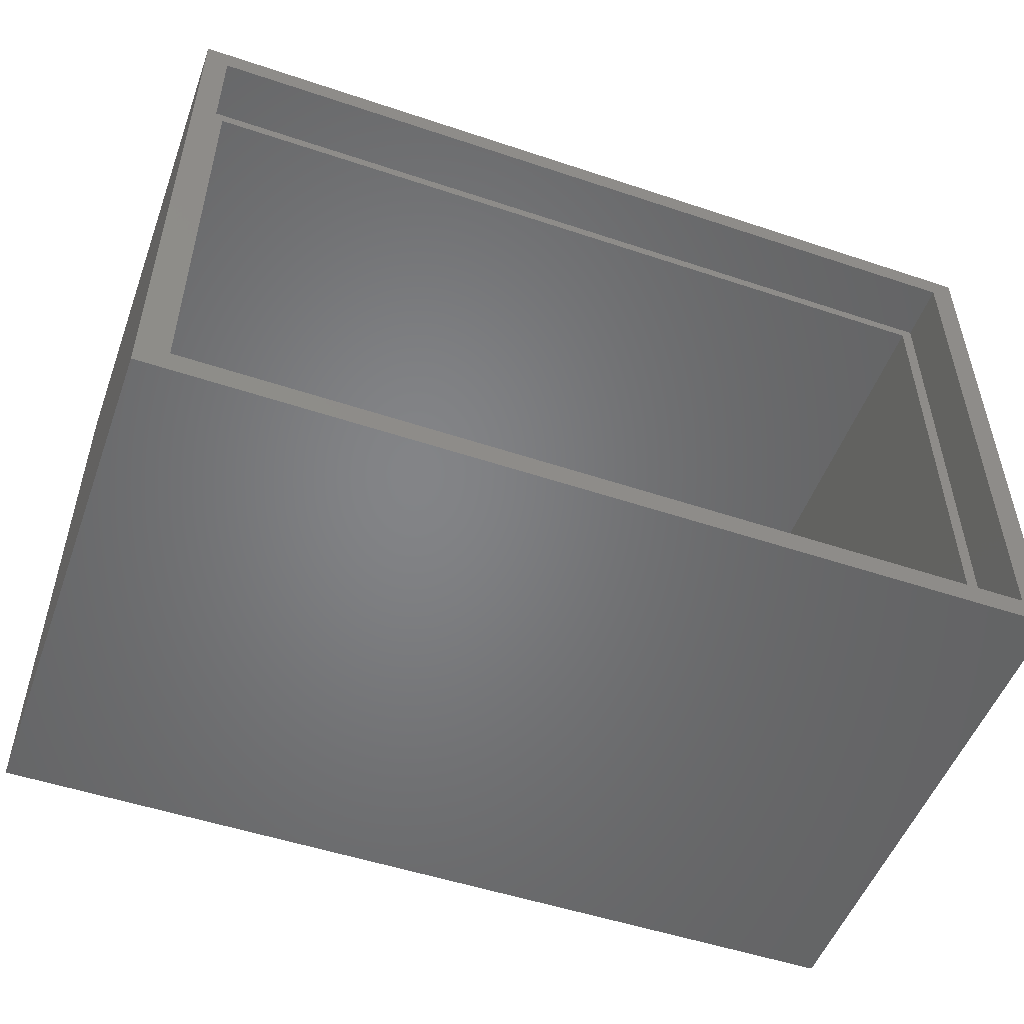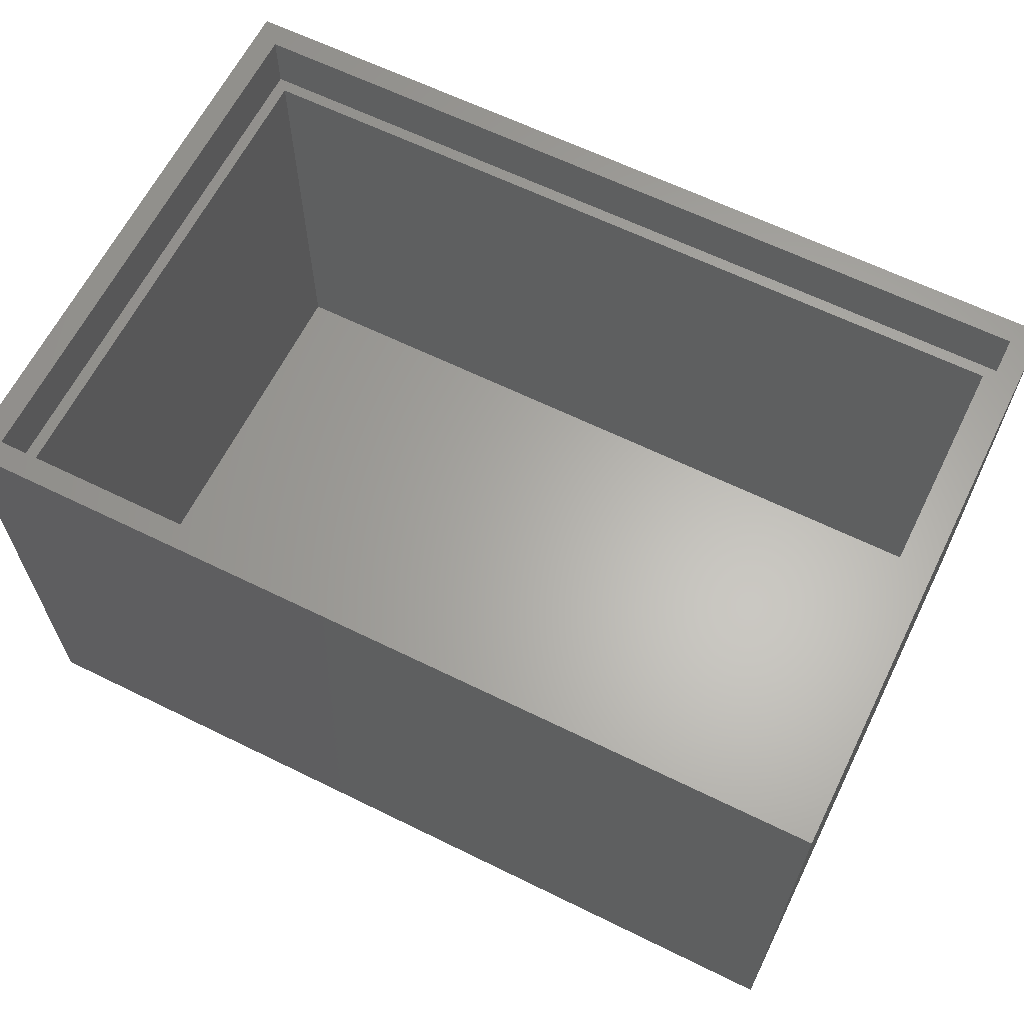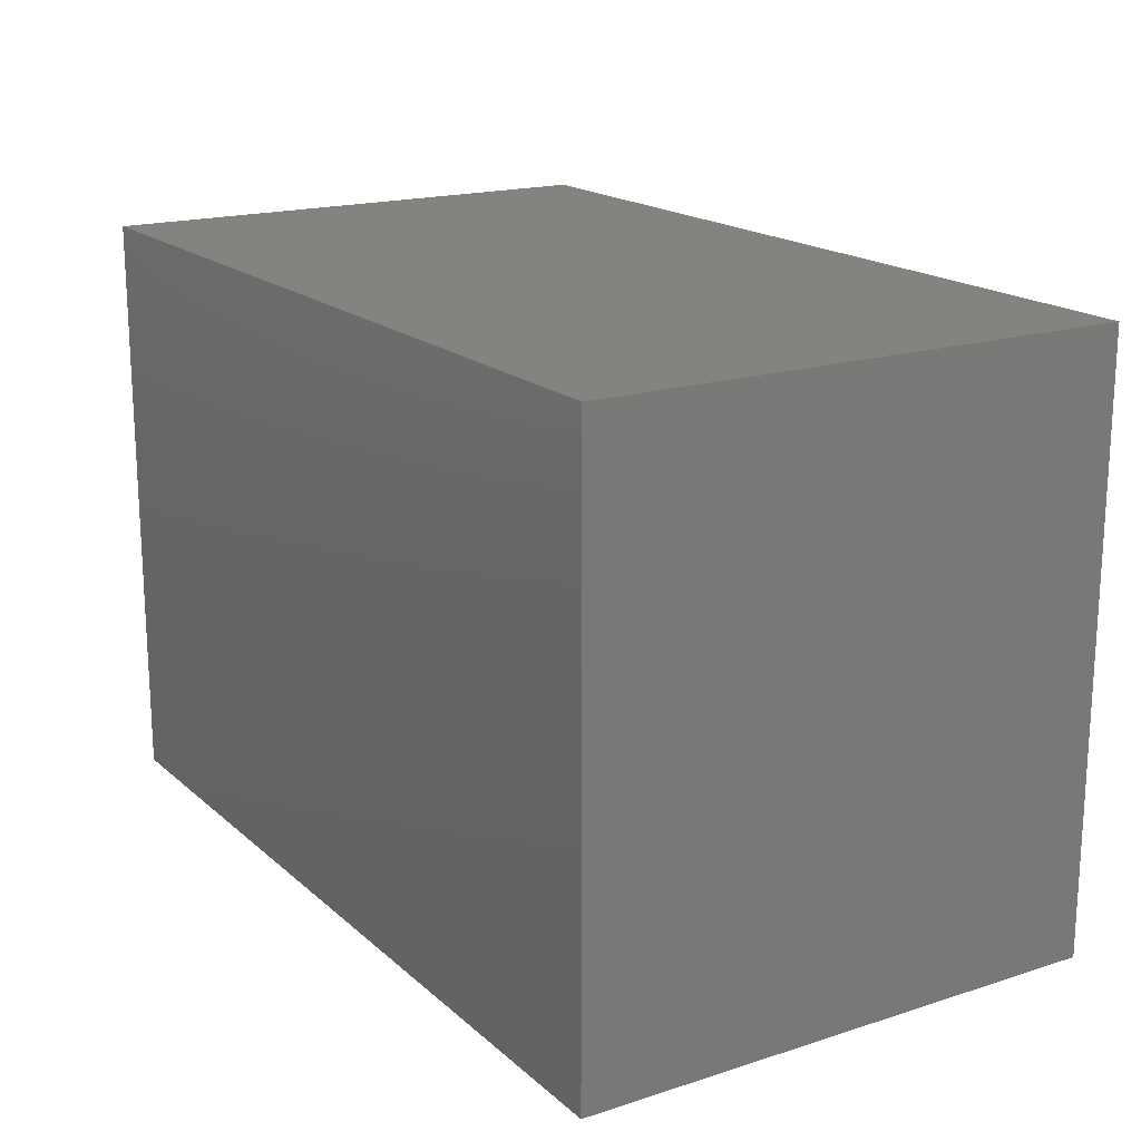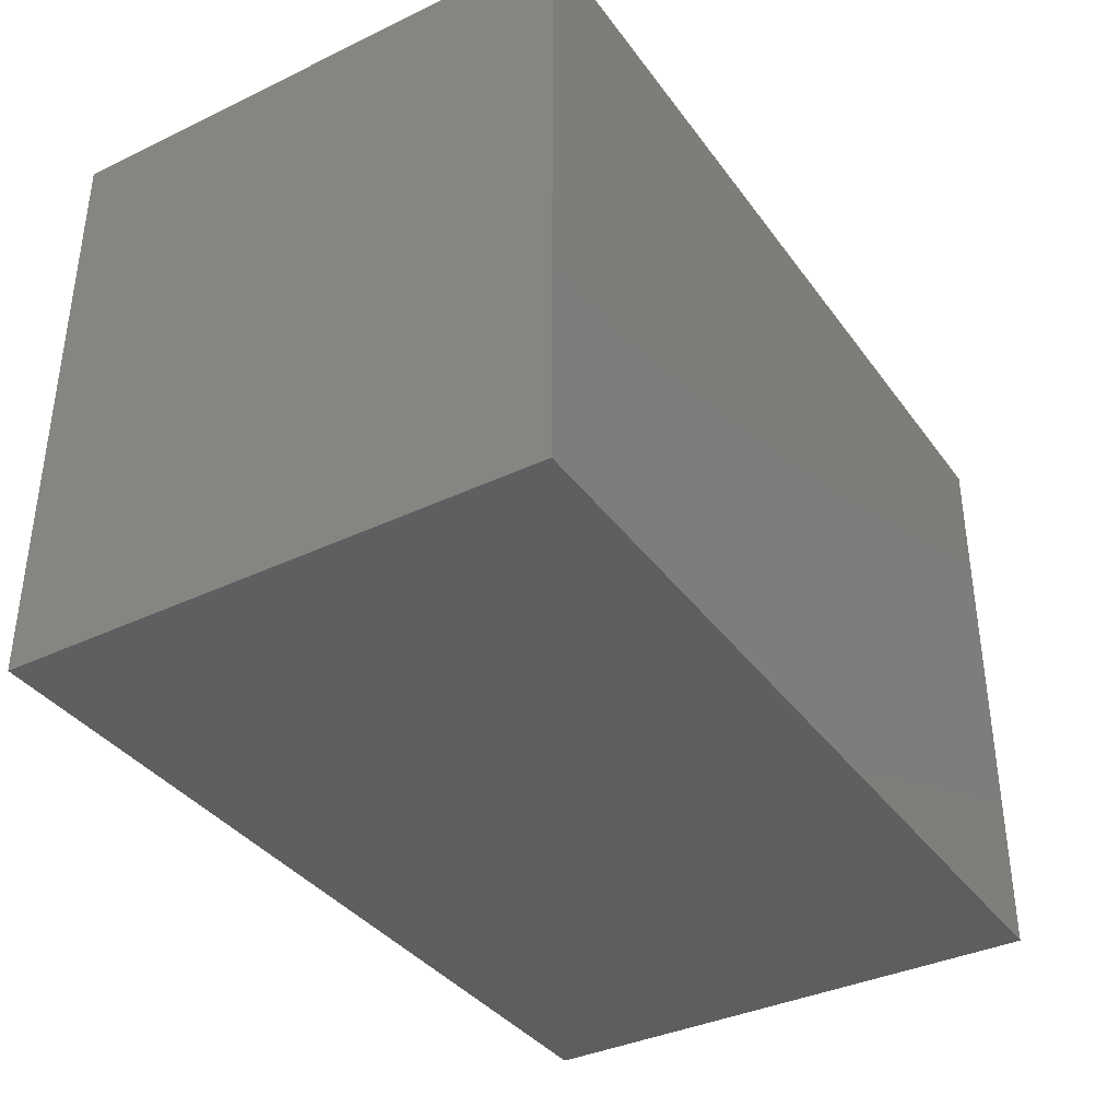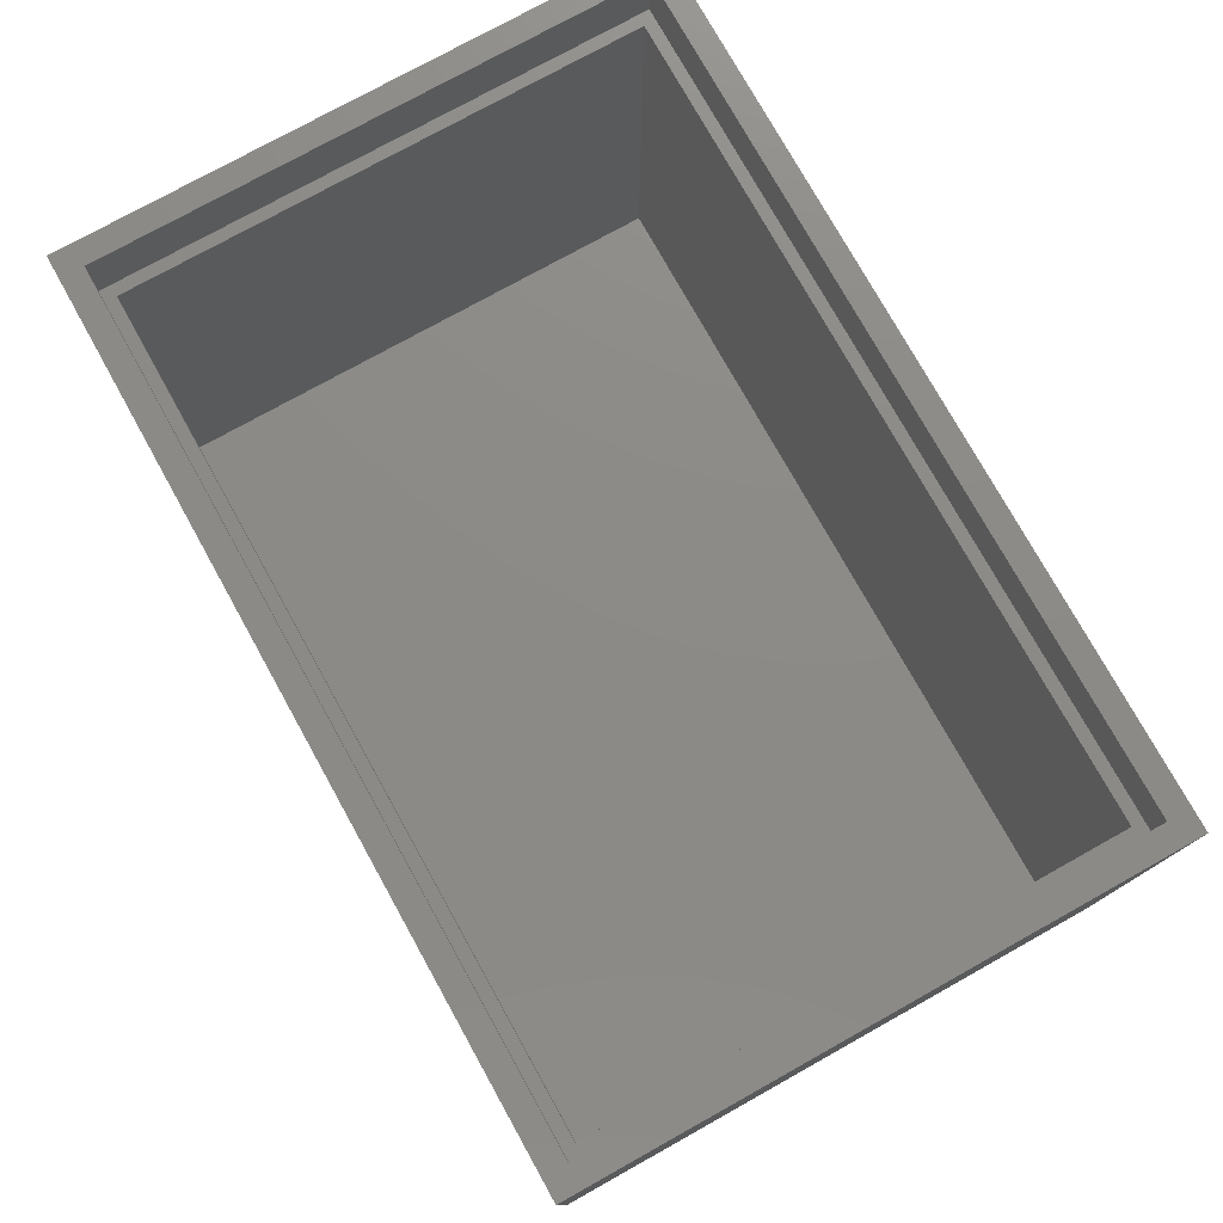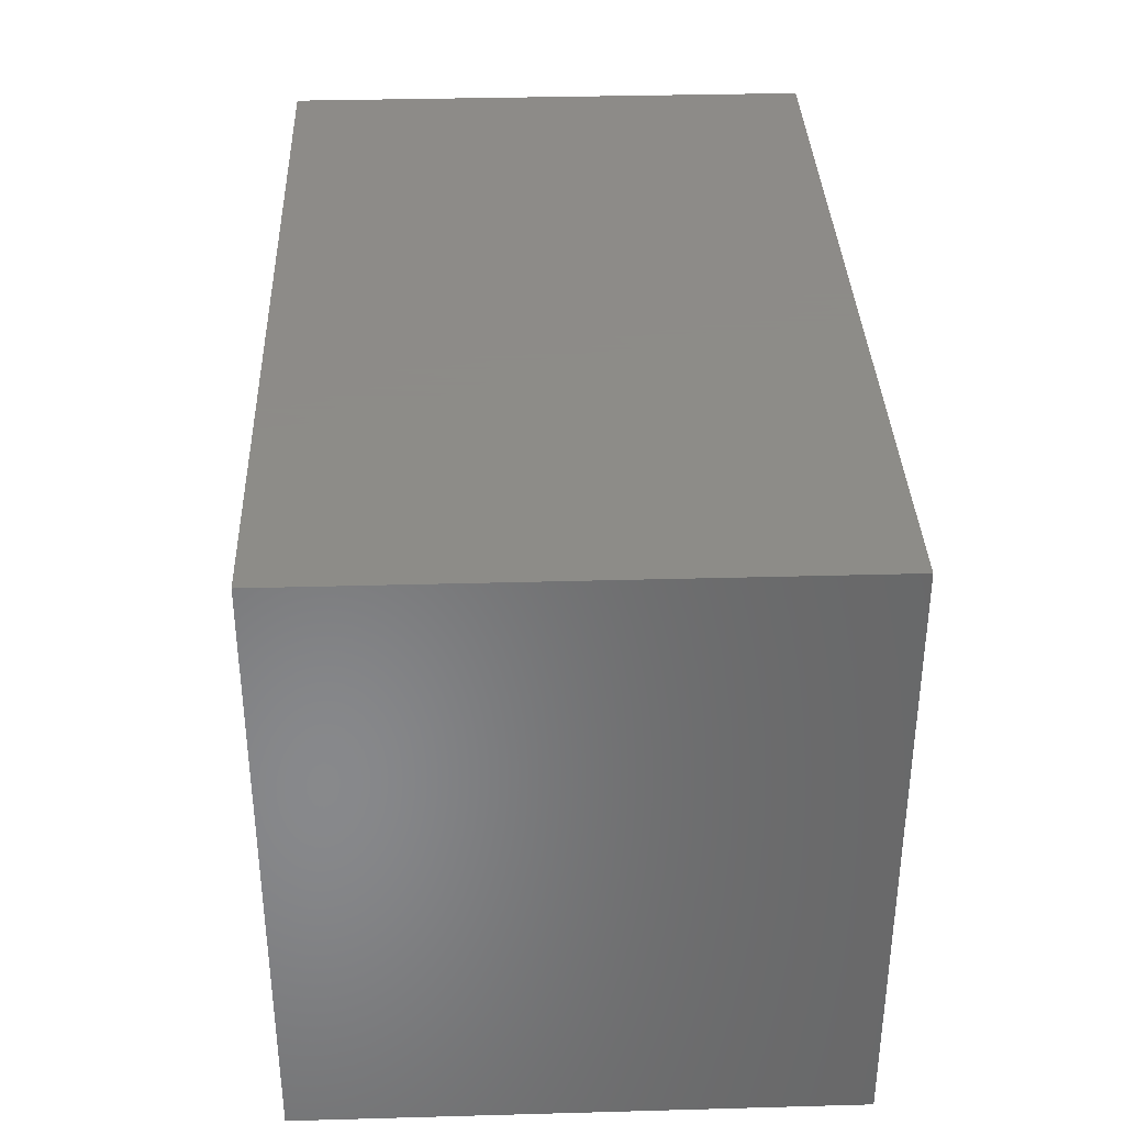
<metadata>
{"format":"stl","ext":"stl","renderer":"f3d","projection":"perspective","resolution":1024,"background":"white","views":[{"elev":-51.7,"azim":-19.9,"up":"+Y"},{"elev":63.4,"azim":26.4,"up":"+Z"},{"elev":17.9,"azim":-121.9,"up":"+Y"},{"elev":-37.0,"azim":121.6,"up":"+Y"},{"elev":76.7,"azim":60.9,"up":"+Z"},{"elev":35.2,"azim":-92.1,"up":"+Y"}]}
</metadata>
<code>
# stl→obj: 24 verts, 44 faces
v 150 100 0
v 0 0 0
v 0 100 0
v 150 0 0
v 150 0 90
v 150 100 90
v 0 0 90
v 0 100 90
v 4 4 90
v 146 4 90
v 146 96 90
v 4 96 90
v 144 6 5
v 6 94 5
v 6 6 5
v 144 94 5
v 4 4 80
v 6 6 80
v 4 96 80
v 146 4 80
v 144 6 80
v 144 94 80
v 6 94 80
v 146 96 80
f 1 2 3
f 2 1 4
f 1 5 4
f 5 1 6
f 5 2 4
f 2 5 7
f 8 2 7
f 2 8 3
f 8 1 3
f 1 8 6
f 7 9 8
f 9 7 5
f 9 5 10
f 10 5 11
f 8 12 6
f 12 8 9
f 6 12 11
f 6 11 5
f 13 14 15
f 14 13 16
f 17 18 19
f 18 17 20
f 18 20 21
f 21 20 22
f 19 23 24
f 23 19 18
f 24 23 22
f 24 22 20
f 19 9 17
f 9 19 12
f 9 20 17
f 20 9 10
f 11 20 10
f 20 11 24
f 11 19 24
f 19 11 12
f 18 13 15
f 13 18 21
f 14 18 15
f 18 14 23
f 22 14 16
f 14 22 23
f 22 13 21
f 13 22 16

</code>
